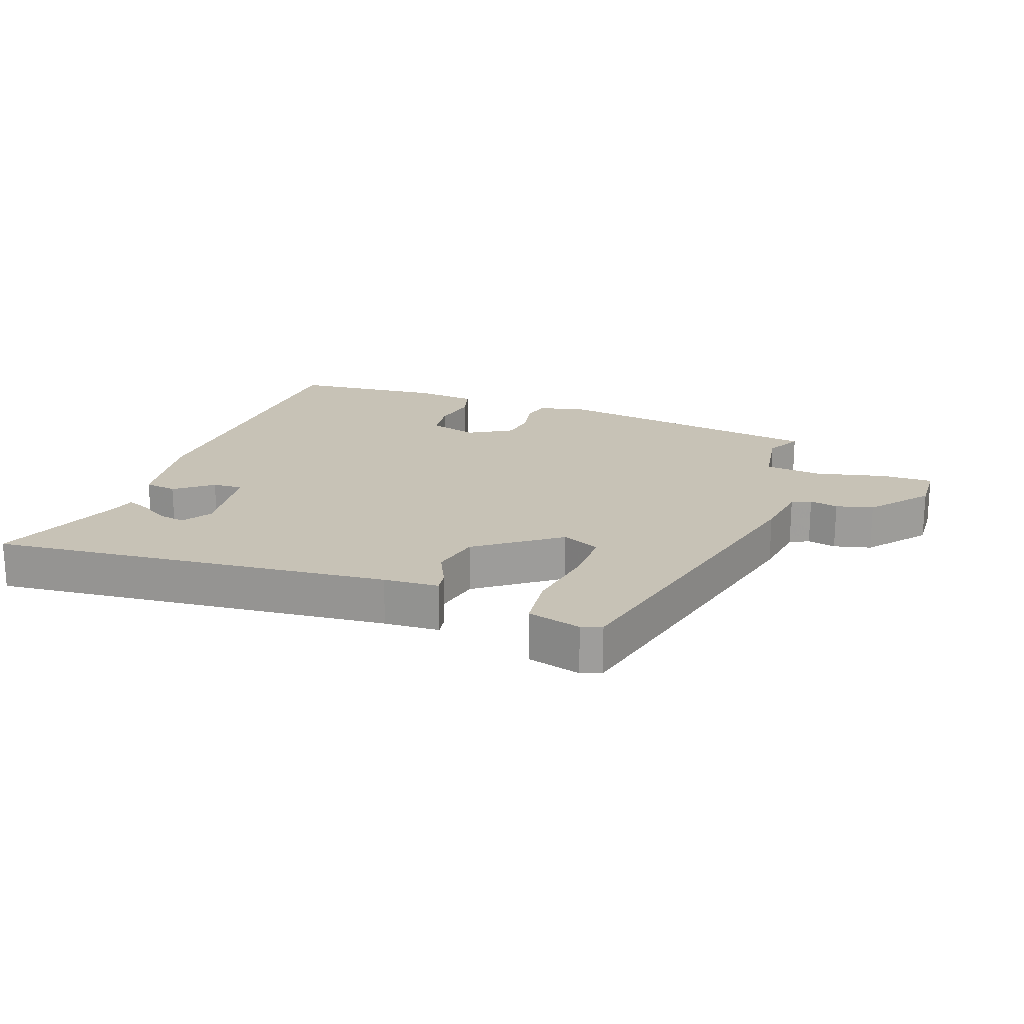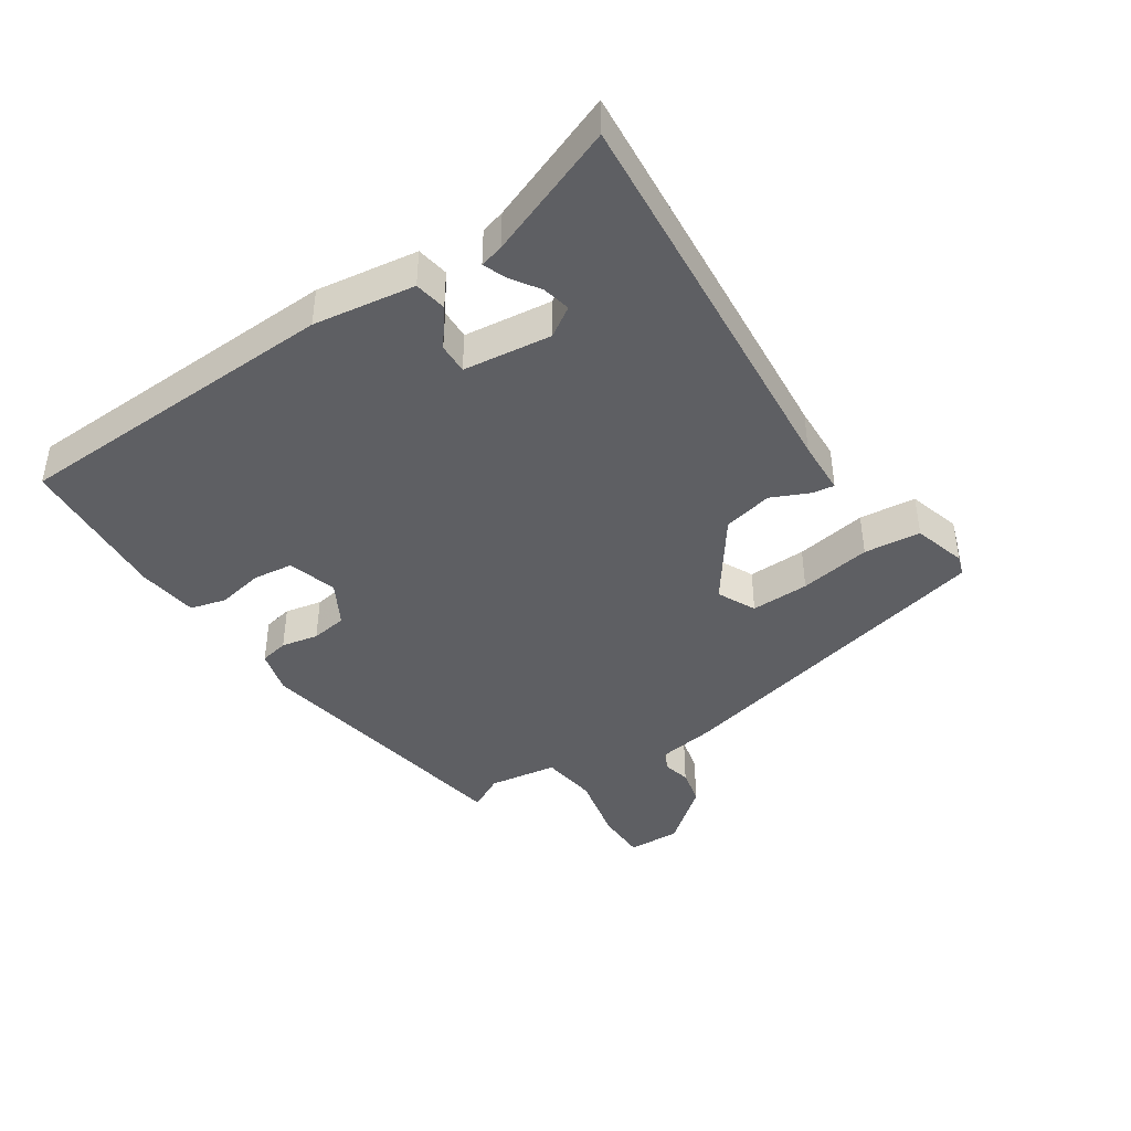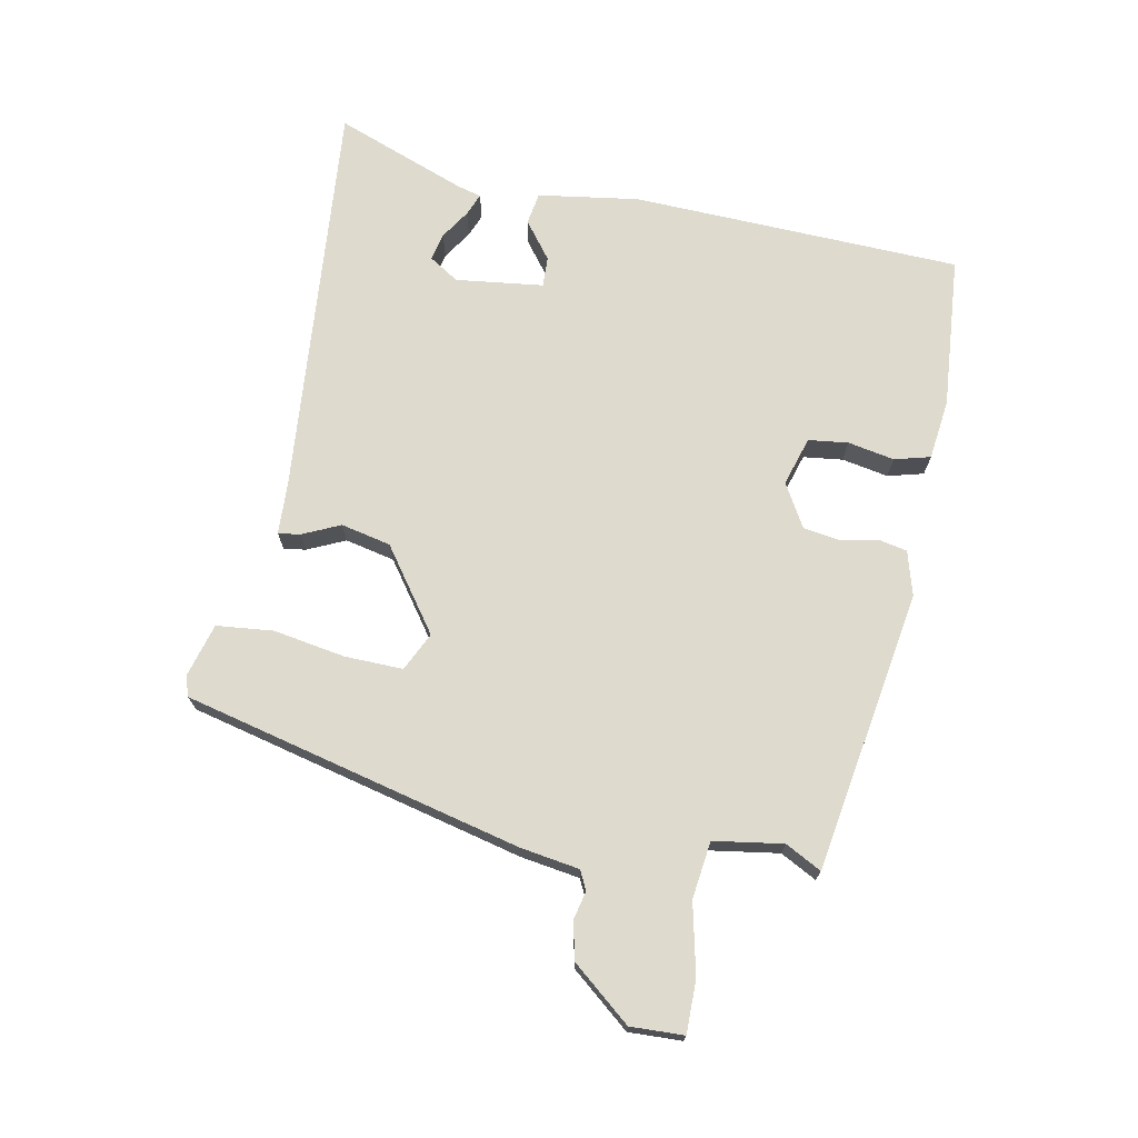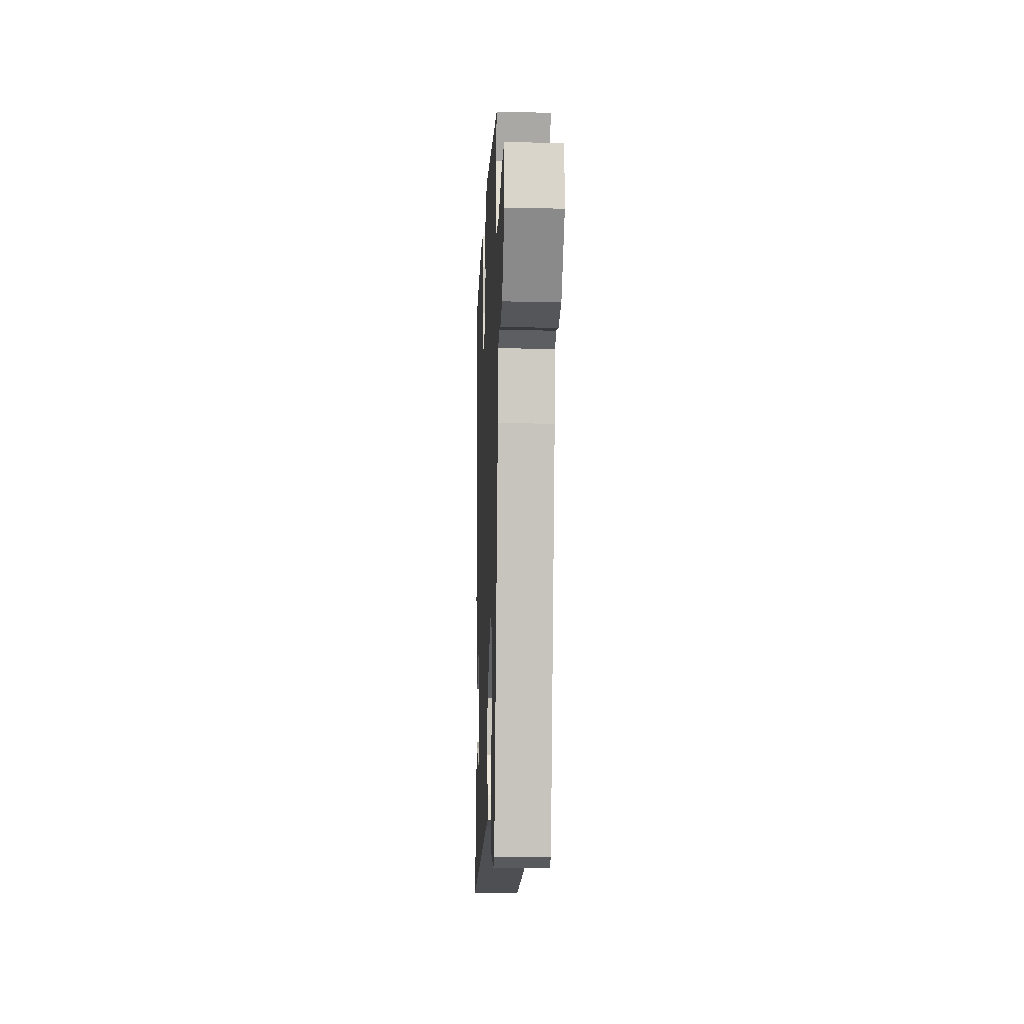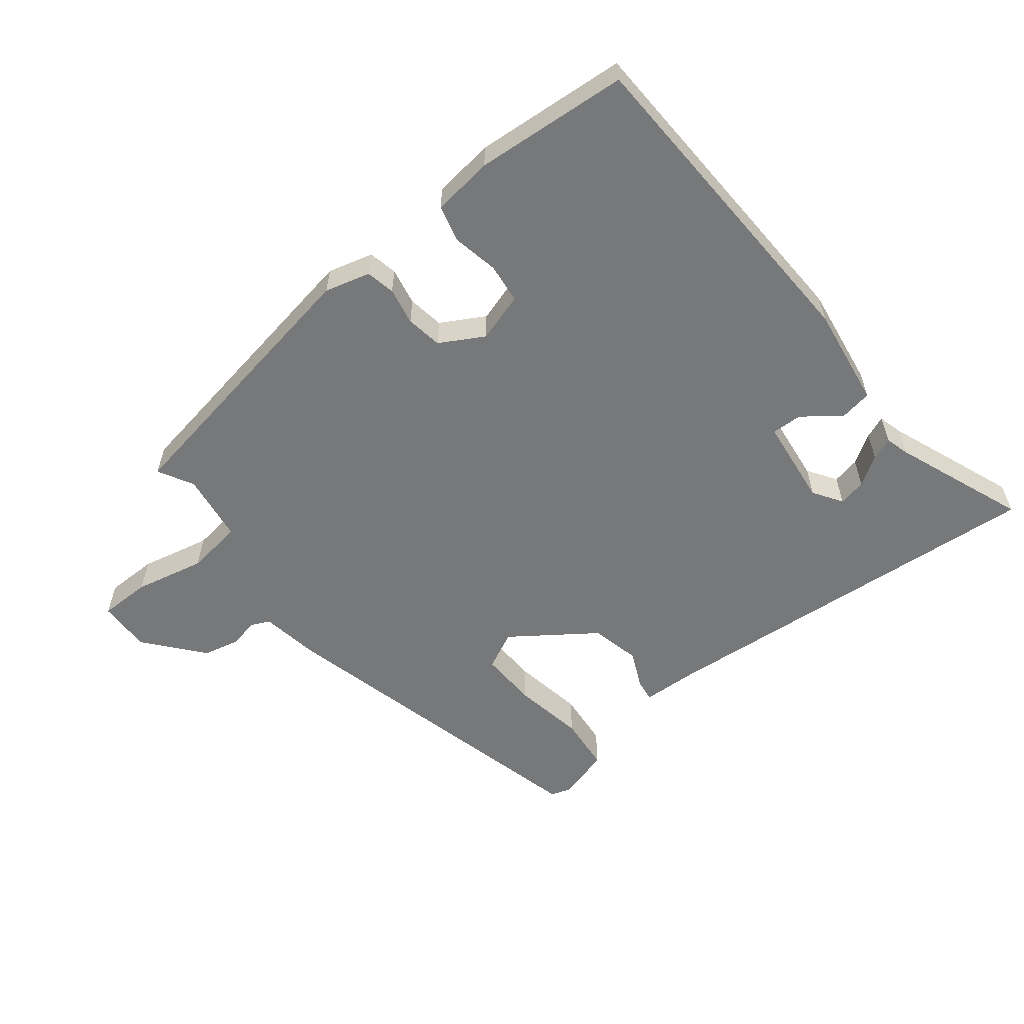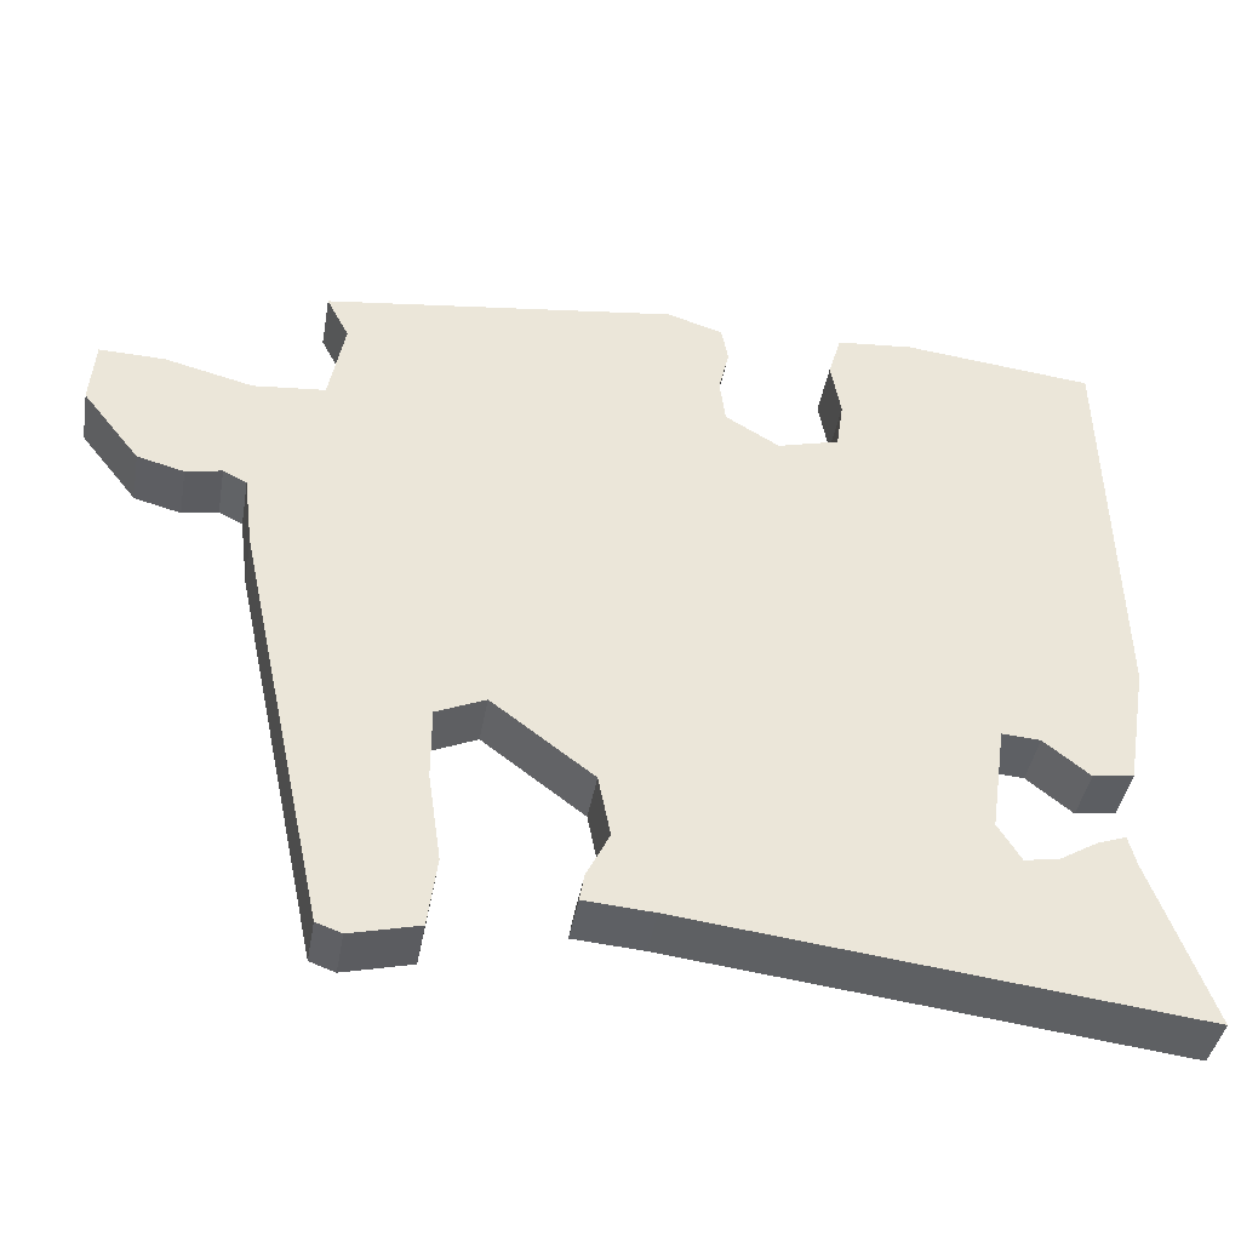
<metadata>
{"format":"obj","ext":"obj","renderer":"f3d","projection":"perspective","resolution":1024,"background":"white","views":[{"elev":19.3,"azim":-159.3,"up":"+Y"},{"elev":-41.8,"azim":125.2,"up":"+Y"},{"elev":71.3,"azim":-77.6,"up":"+Y"},{"elev":-11.4,"azim":-92.3,"up":"+Z"},{"elev":-57.4,"azim":40.1,"up":"+Y"},{"elev":-42.4,"azim":-10.0,"up":"+Z"}]}
</metadata>
<code>
v 0.5 0.07 0.477
v 0.506 0.07 -0.033
v 0.479 0.07 -0.188
v 0.429 0.07 -0.195
v 0.373 0.07 -0.15
v 0.326 0.07 -0.147
v 0.306 0.07 -0.282
v 0.334 0.07 -0.328
v 0.377 0.07 -0.32
v 0.423 0.07 -0.292
v 0.458 0.07 -0.279
v 0.467 0.07 -0.316
v 0.539 0.07 -0.521
v -0.077 0.07 -0.452
v -0.162 0.07 -0.446
v -0.156 0.07 -0.412
v -0.128 0.07 -0.355
v -0.143 0.07 -0.278
v -0.267 0.07 -0.184
v -0.327 0.07 -0.211
v -0.327 0.07 -0.301
v -0.311 0.07 -0.412
v -0.322 0.07 -0.499
v -0.405 0.07 -0.52
v -0.436 0.07 -0.509
v -0.549 0.07 0.014
v -0.561 0.07 0.106
v -0.59 0.07 0.121
v -0.634 0.07 0.112
v -0.691 0.07 0.127
v -0.762 0.07 0.218
v -0.757 0.07 0.3
v -0.677 0.07 0.298
v -0.569 0.07 0.271
v -0.481 0.07 0.28
v -0.462 0.07 0.386
v -0.49 0.07 0.442
v -0.055 0.07 0.503
v 0.014 0.07 0.482
v 0.022 0.07 0.437
v 0.009 0.07 0.38
v 0.016 0.07 0.324
v 0.082 0.07 0.284
v 0.158 0.07 0.305
v 0.167 0.07 0.366
v 0.155 0.07 0.438
v 0.171 0.07 0.493
v 0.265 0.07 0.502
v 0.5 0 0.477
v 0.506 0 -0.033
v 0.479 0 -0.188
v 0.429 0 -0.195
v 0.373 0 -0.15
v 0.326 0 -0.147
v 0.306 0 -0.282
v 0.334 0 -0.328
v 0.377 0 -0.32
v 0.423 0 -0.292
v 0.458 0 -0.279
v 0.467 0 -0.316
v 0.539 0 -0.521
v -0.077 0 -0.452
v -0.162 0 -0.446
v -0.156 0 -0.412
v -0.128 0 -0.355
v -0.143 0 -0.278
v -0.267 0 -0.184
v -0.327 0 -0.211
v -0.327 0 -0.301
v -0.311 0 -0.412
v -0.322 0 -0.499
v -0.405 0 -0.52
v -0.436 0 -0.509
v -0.549 0 0.014
v -0.561 0 0.106
v -0.59 0 0.121
v -0.634 0 0.112
v -0.691 0 0.127
v -0.762 0 0.218
v -0.757 0 0.3
v -0.677 0 0.298
v -0.569 0 0.271
v -0.481 0 0.28
v -0.462 0 0.386
v -0.49 0 0.442
v -0.055 0 0.503
v 0.014 0 0.482
v 0.022 0 0.437
v 0.009 0 0.38
v 0.016 0 0.324
v 0.082 0 0.284
v 0.158 0 0.305
v 0.167 0 0.366
v 0.155 0 0.438
v 0.171 0 0.493
v 0.265 0 0.502
f 45 46 47 48
f 44 45 48 1
f 38 39 40 41
f 36 37 38 41
f 35 36 41 42
f 34 35 42 43
f 32 33 34
f 31 32 34
f 28 29 30 31
f 27 28 31 34
f 26 27 34 43
f 21 22 23 24
f 20 21 24 25
f 14 15 16 17
f 14 17 18
f 12 13 14
f 9 10 11 12
f 8 9 12 14
f 7 8 14 18
f 2 3 4 5
f 44 1 2 5
f 44 5 6
f 20 25 26
f 19 20 26 43
f 18 19 43 44
f 6 7 18 44
f 96 95 94 93
f 49 96 93 92
f 89 88 87 86
f 89 86 85 84
f 90 89 84 83
f 91 90 83 82
f 82 81 80
f 82 80 79
f 79 78 77 76
f 82 79 76 75
f 91 82 75 74
f 72 71 70 69
f 73 72 69 68
f 65 64 63 62
f 66 65 62
f 62 61 60
f 60 59 58 57
f 62 60 57 56
f 66 62 56 55
f 53 52 51 50
f 53 50 49 92
f 54 53 92
f 74 73 68
f 91 74 68 67
f 92 91 67 66
f 92 66 55 54
f 1 49 50 2
f 2 50 51 3
f 3 51 52 4
f 4 52 53 5
f 5 53 54 6
f 6 54 55 7
f 7 55 56 8
f 8 56 57 9
f 9 57 58 10
f 10 58 59 11
f 11 59 60 12
f 12 60 61 13
f 13 61 62 14
f 14 62 63 15
f 15 63 64 16
f 16 64 65 17
f 17 65 66 18
f 18 66 67 19
f 19 67 68 20
f 20 68 69 21
f 21 69 70 22
f 22 70 71 23
f 23 71 72 24
f 24 72 73 25
f 25 73 74 26
f 26 74 75 27
f 27 75 76 28
f 28 76 77 29
f 29 77 78 30
f 30 78 79 31
f 31 79 80 32
f 32 80 81 33
f 33 81 82 34
f 34 82 83 35
f 35 83 84 36
f 36 84 85 37
f 37 85 86 38
f 38 86 87 39
f 39 87 88 40
f 40 88 89 41
f 41 89 90 42
f 42 90 91 43
f 43 91 92 44
f 44 92 93 45
f 45 93 94 46
f 46 94 95 47
f 47 95 96 48
f 48 96 49 1

</code>
